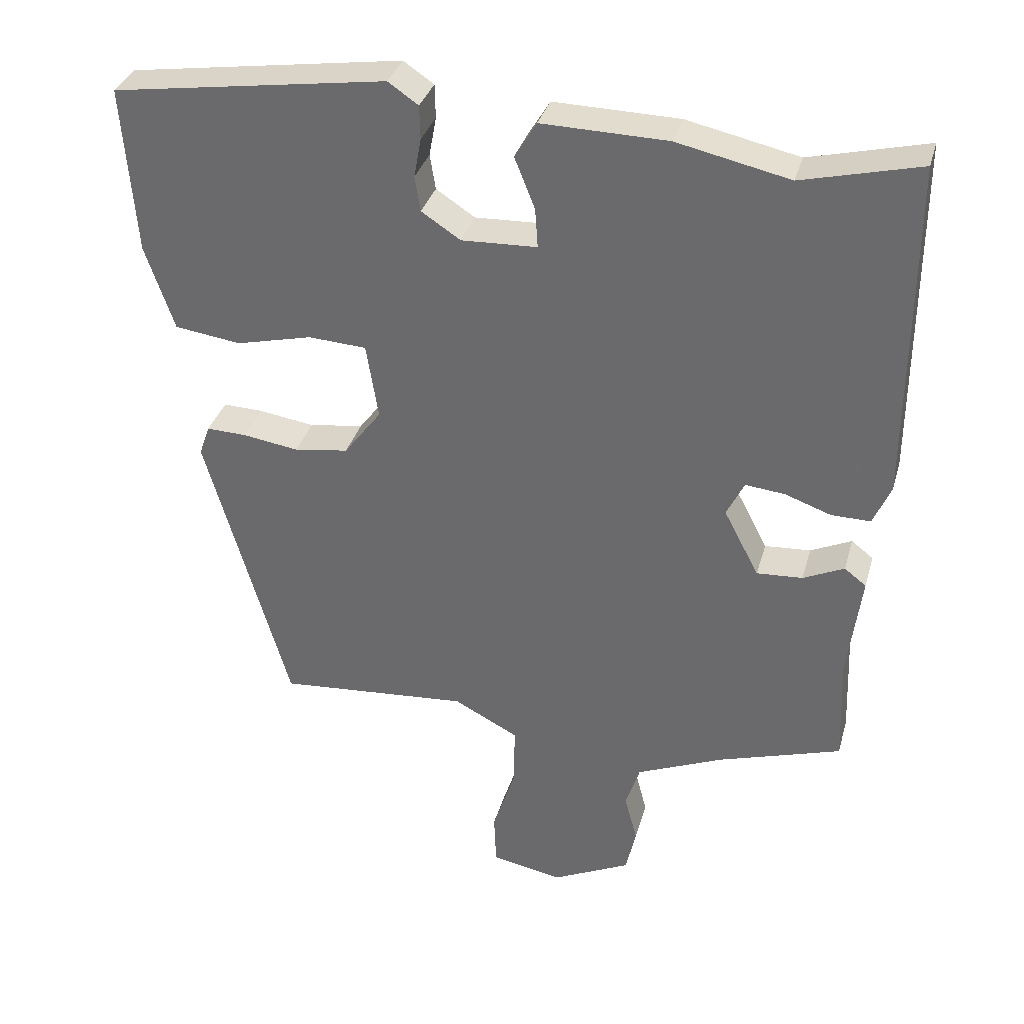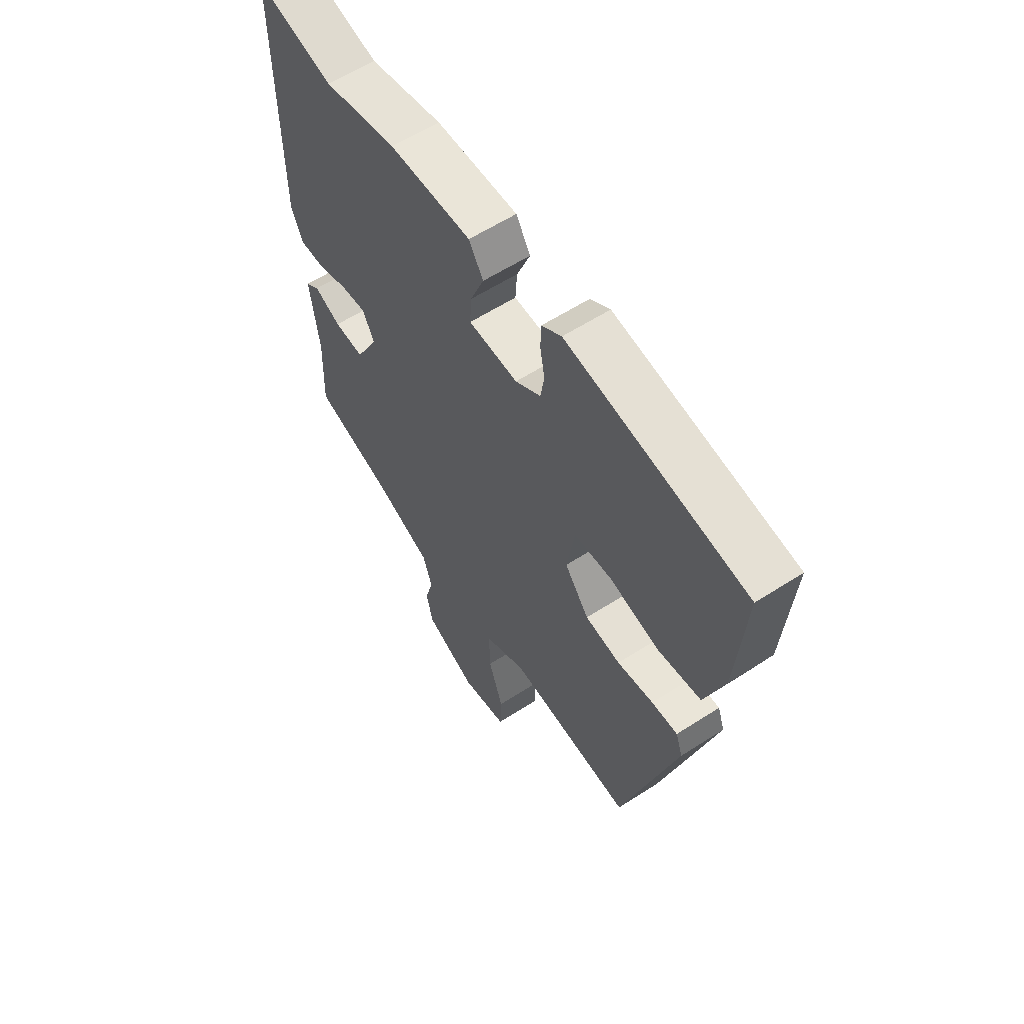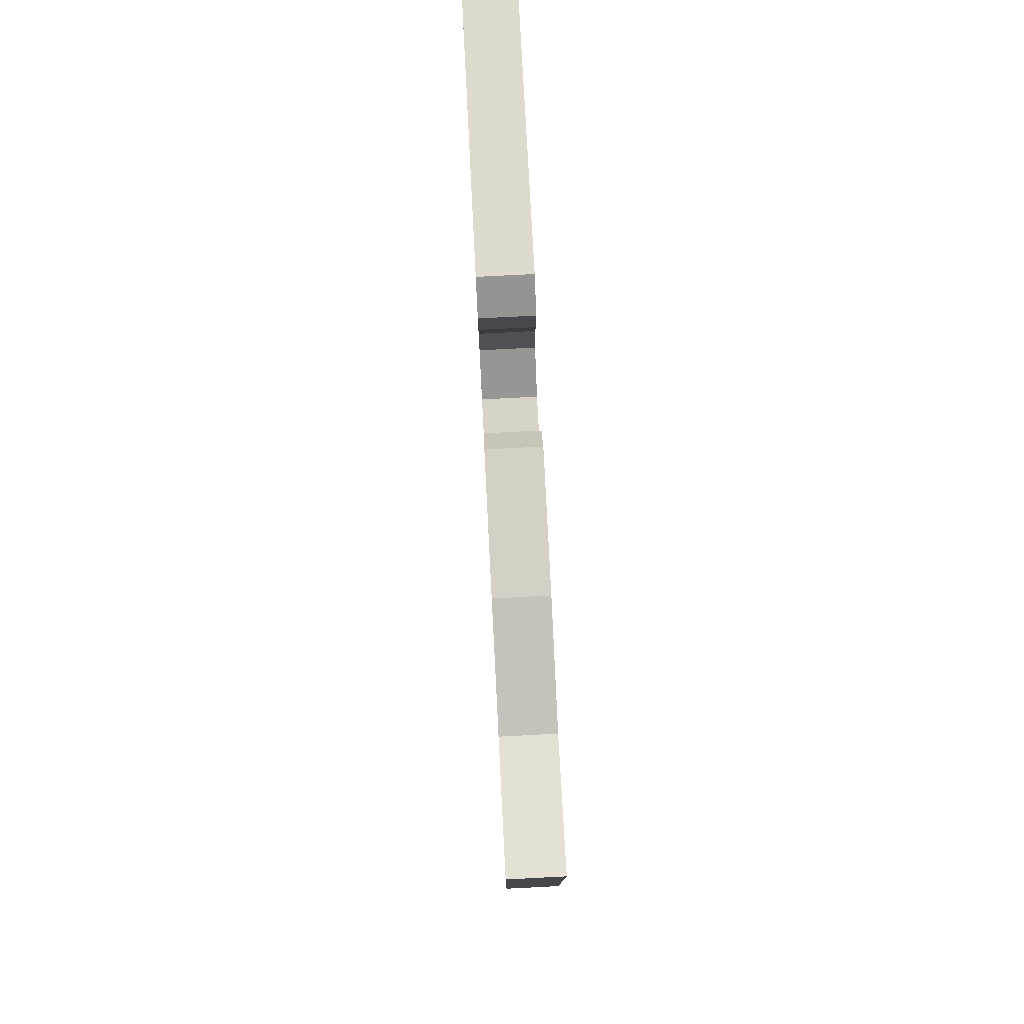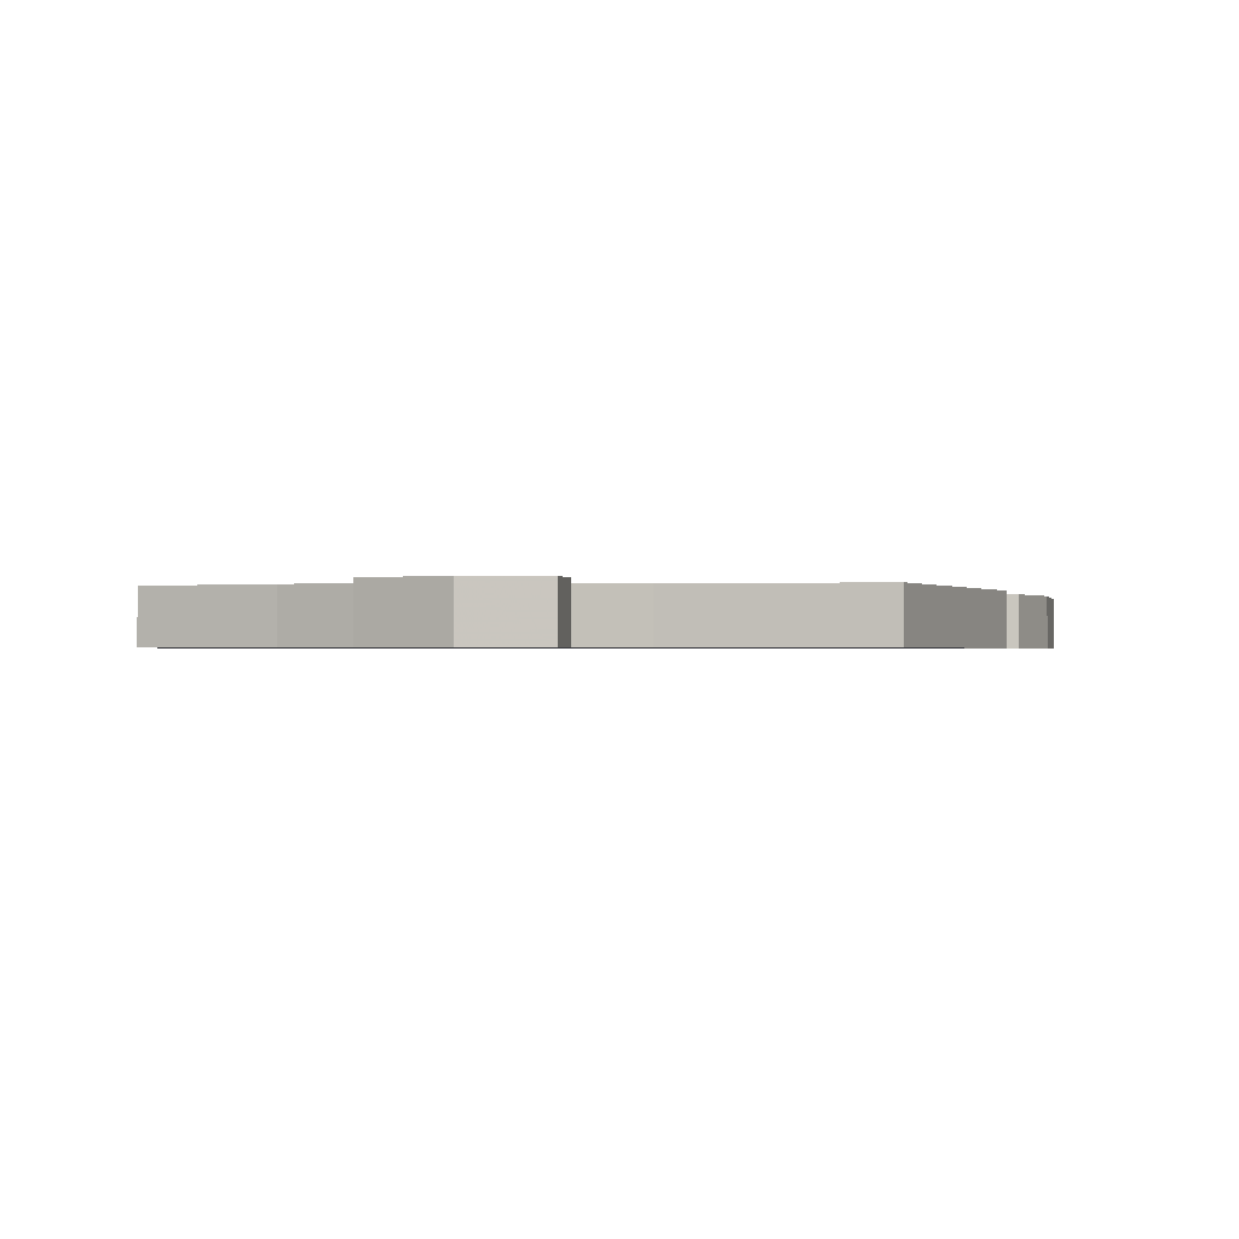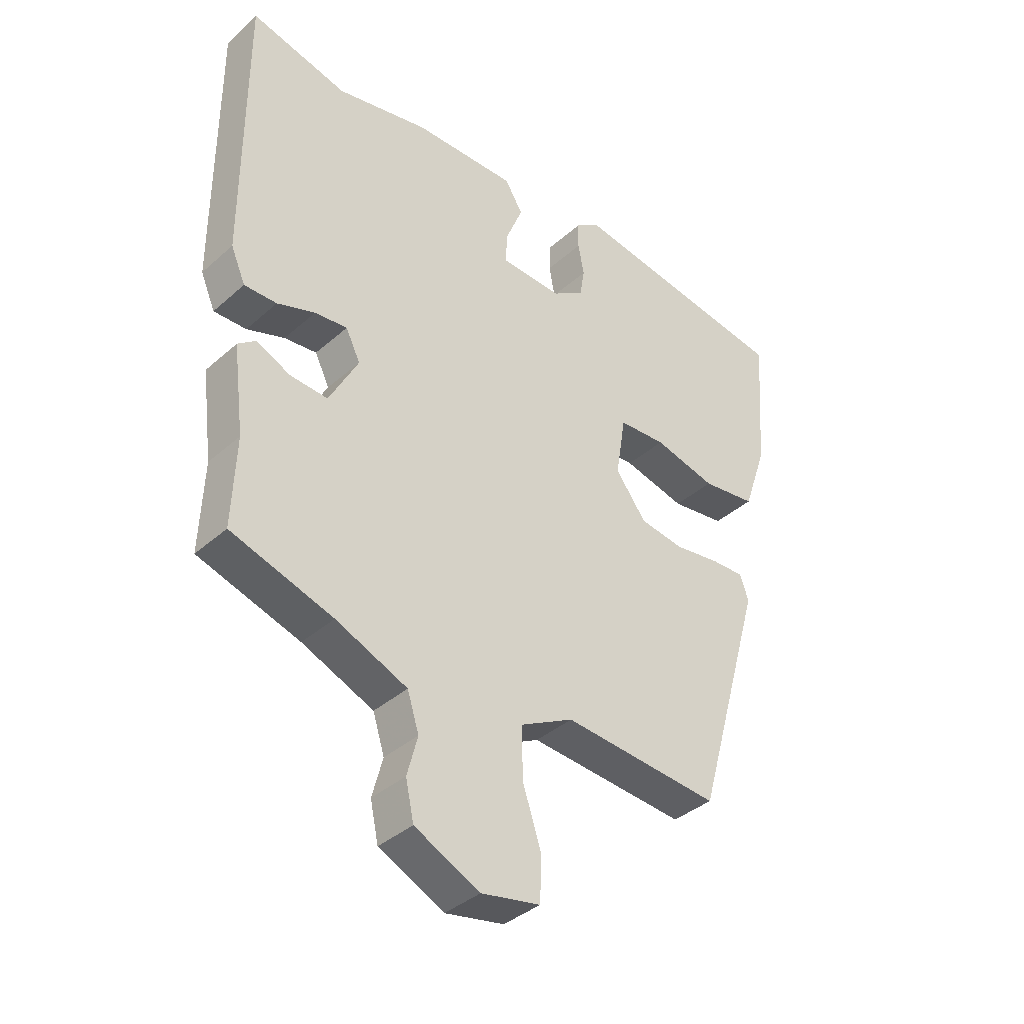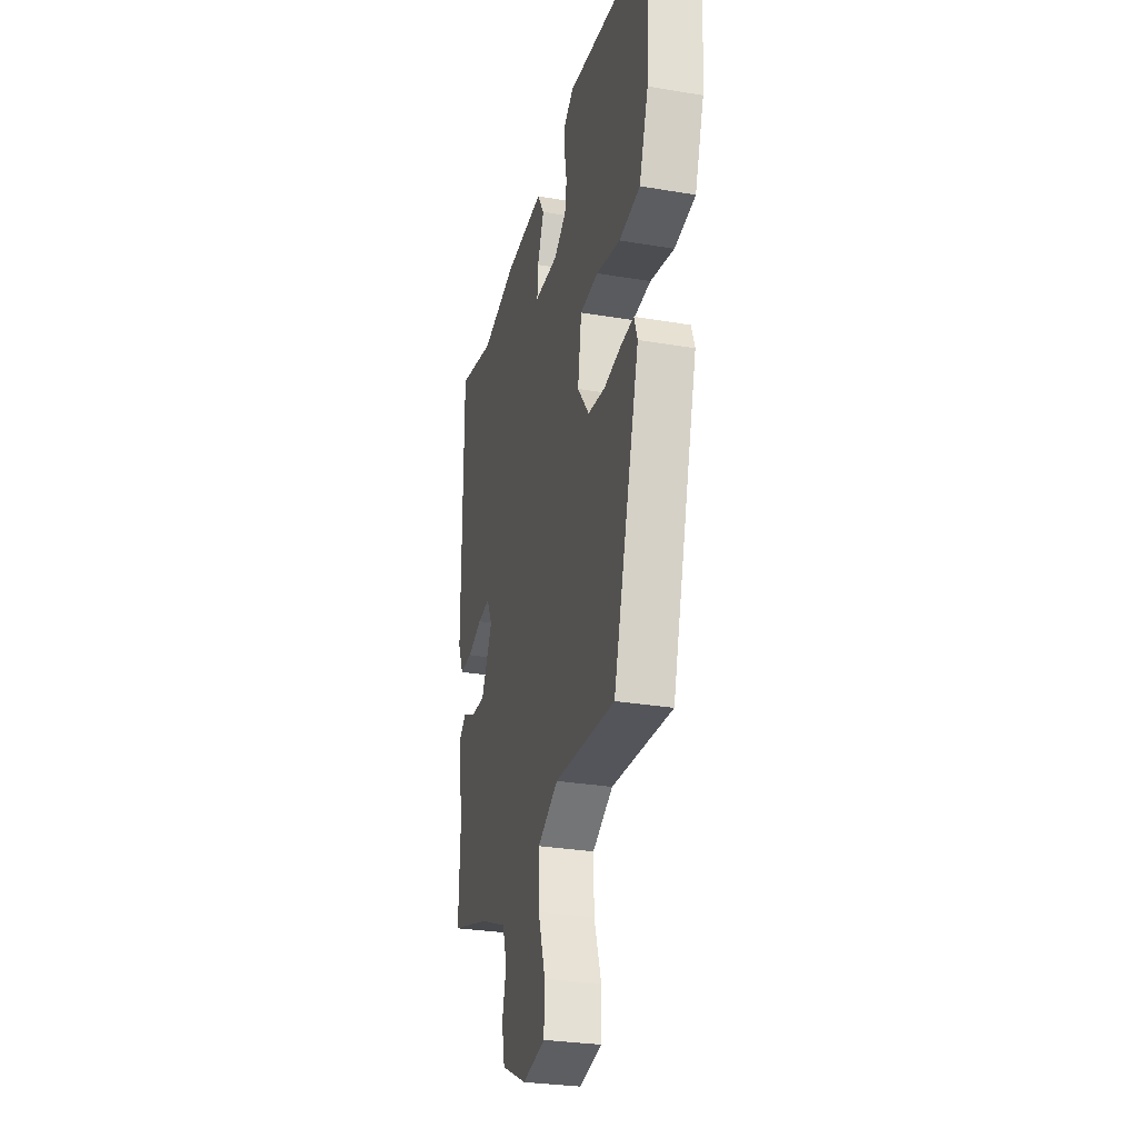
<metadata>
{"format":"obj","ext":"obj","renderer":"f3d","projection":"perspective","resolution":1024,"background":"white","views":[{"elev":34.1,"azim":15.1,"up":"+Z"},{"elev":59.8,"azim":-123.5,"up":"+Z"},{"elev":79.3,"azim":87.1,"up":"+Z"},{"elev":-0.7,"azim":-173.2,"up":"+Y"},{"elev":-38.1,"azim":138.1,"up":"+Z"},{"elev":-29.1,"azim":-104.1,"up":"+Z"}]}
</metadata>
<code>
v 0.508 0.07 -0.441
v 0.333 0.07 -0.496
v 0.21 0.07 -0.548
v 0.19 0.07 -0.611
v 0.208 0.07 -0.679
v 0.194 0.07 -0.744
v 0.082 0.07 -0.798
v -0.019 0.07 -0.778
v -0.022 0.07 -0.703
v 0.01 0.07 -0.606
v 0.012 0.07 -0.518
v -0.08 0.07 -0.47
v -0.352 0.07 -0.491
v -0.47 0.07 -0.079
v -0.455 0.07 -0.036
v -0.398 0.07 -0.038
v -0.319 0.07 -0.05
v -0.242 0.07 -0.039
v -0.189 0.07 0.031
v -0.206 0.07 0.138
v -0.288 0.07 0.143
v -0.396 0.07 0.117
v -0.49 0.07 0.13
v -0.531 0.07 0.25
v -0.549 0.07 0.487
v -0.161 0.07 0.544
v -0.118 0.07 0.515
v -0.117 0.07 0.467
v -0.127 0.07 0.412
v -0.119 0.07 0.362
v -0.064 0.07 0.326
v 0.043 0.07 0.33
v 0.039 0.07 0.386
v 0.01 0.07 0.458
v 0.041 0.07 0.509
v 0.219 0.07 0.505
v 0.378 0.07 0.47
v 0.545 0.07 0.511
v 0.544 0.07 0.03
v 0.519 0.07 -0.028
v 0.463 0.07 -0.027
v 0.398 0.07 -0.004
v 0.342 0.07 0.002
v 0.317 0.07 -0.049
v 0.367 0.07 -0.144
v 0.432 0.07 -0.14
v 0.49 0.07 -0.113
v 0.521 0.07 -0.137
v 0.502 0.07 -0.287
v 0.508 0 -0.441
v 0.333 0 -0.496
v 0.21 0 -0.548
v 0.19 0 -0.611
v 0.208 0 -0.679
v 0.194 0 -0.744
v 0.082 0 -0.798
v -0.019 0 -0.778
v -0.022 0 -0.703
v 0.01 0 -0.606
v 0.012 0 -0.518
v -0.08 0 -0.47
v -0.352 0 -0.491
v -0.47 0 -0.079
v -0.455 0 -0.036
v -0.398 0 -0.038
v -0.319 0 -0.05
v -0.242 0 -0.039
v -0.189 0 0.031
v -0.206 0 0.138
v -0.288 0 0.143
v -0.396 0 0.117
v -0.49 0 0.13
v -0.531 0 0.25
v -0.549 0 0.487
v -0.161 0 0.544
v -0.118 0 0.515
v -0.117 0 0.467
v -0.127 0 0.412
v -0.119 0 0.362
v -0.064 0 0.326
v 0.043 0 0.33
v 0.039 0 0.386
v 0.01 0 0.458
v 0.041 0 0.509
v 0.219 0 0.505
v 0.378 0 0.47
v 0.545 0 0.511
v 0.544 0 0.03
v 0.519 0 -0.028
v 0.463 0 -0.027
v 0.398 0 -0.004
v 0.342 0 0.002
v 0.317 0 -0.049
v 0.367 0 -0.144
v 0.432 0 -0.14
v 0.49 0 -0.113
v 0.521 0 -0.137
v 0.502 0 -0.287
f 46 47 48 49
f 45 46 49 1
f 44 45 1 2
f 39 40 41 42
f 37 38 39 42
f 37 42 43
f 36 37 43 44
f 33 34 35 36
f 32 33 36 44
f 26 27 28 29
f 26 29 30
f 25 26 30
f 24 25 30 31
f 21 22 23 24
f 20 21 24 31
f 14 15 16 17
f 12 13 14 17
f 11 12 17 18
f 7 8 9 10
f 7 10 11
f 4 5 6 7
f 3 4 7 11
f 19 20 31 32
f 18 19 32 44
f 11 18 44
f 2 3 11 44
f 98 97 96 95
f 50 98 95 94
f 51 50 94 93
f 91 90 89 88
f 91 88 87 86
f 92 91 86
f 93 92 86 85
f 85 84 83 82
f 93 85 82 81
f 78 77 76 75
f 79 78 75
f 79 75 74
f 80 79 74 73
f 73 72 71 70
f 80 73 70 69
f 66 65 64 63
f 66 63 62 61
f 67 66 61 60
f 59 58 57 56
f 60 59 56
f 56 55 54 53
f 60 56 53 52
f 81 80 69 68
f 93 81 68 67
f 93 67 60
f 93 60 52 51
f 1 50 51 2
f 2 51 52 3
f 3 52 53 4
f 4 53 54 5
f 5 54 55 6
f 6 55 56 7
f 7 56 57 8
f 8 57 58 9
f 9 58 59 10
f 10 59 60 11
f 11 60 61 12
f 12 61 62 13
f 13 62 63 14
f 14 63 64 15
f 15 64 65 16
f 16 65 66 17
f 17 66 67 18
f 18 67 68 19
f 19 68 69 20
f 20 69 70 21
f 21 70 71 22
f 22 71 72 23
f 23 72 73 24
f 24 73 74 25
f 25 74 75 26
f 26 75 76 27
f 27 76 77 28
f 28 77 78 29
f 29 78 79 30
f 30 79 80 31
f 31 80 81 32
f 32 81 82 33
f 33 82 83 34
f 34 83 84 35
f 35 84 85 36
f 36 85 86 37
f 37 86 87 38
f 38 87 88 39
f 39 88 89 40
f 40 89 90 41
f 41 90 91 42
f 42 91 92 43
f 43 92 93 44
f 44 93 94 45
f 45 94 95 46
f 46 95 96 47
f 47 96 97 48
f 48 97 98 49
f 49 98 50 1

</code>
